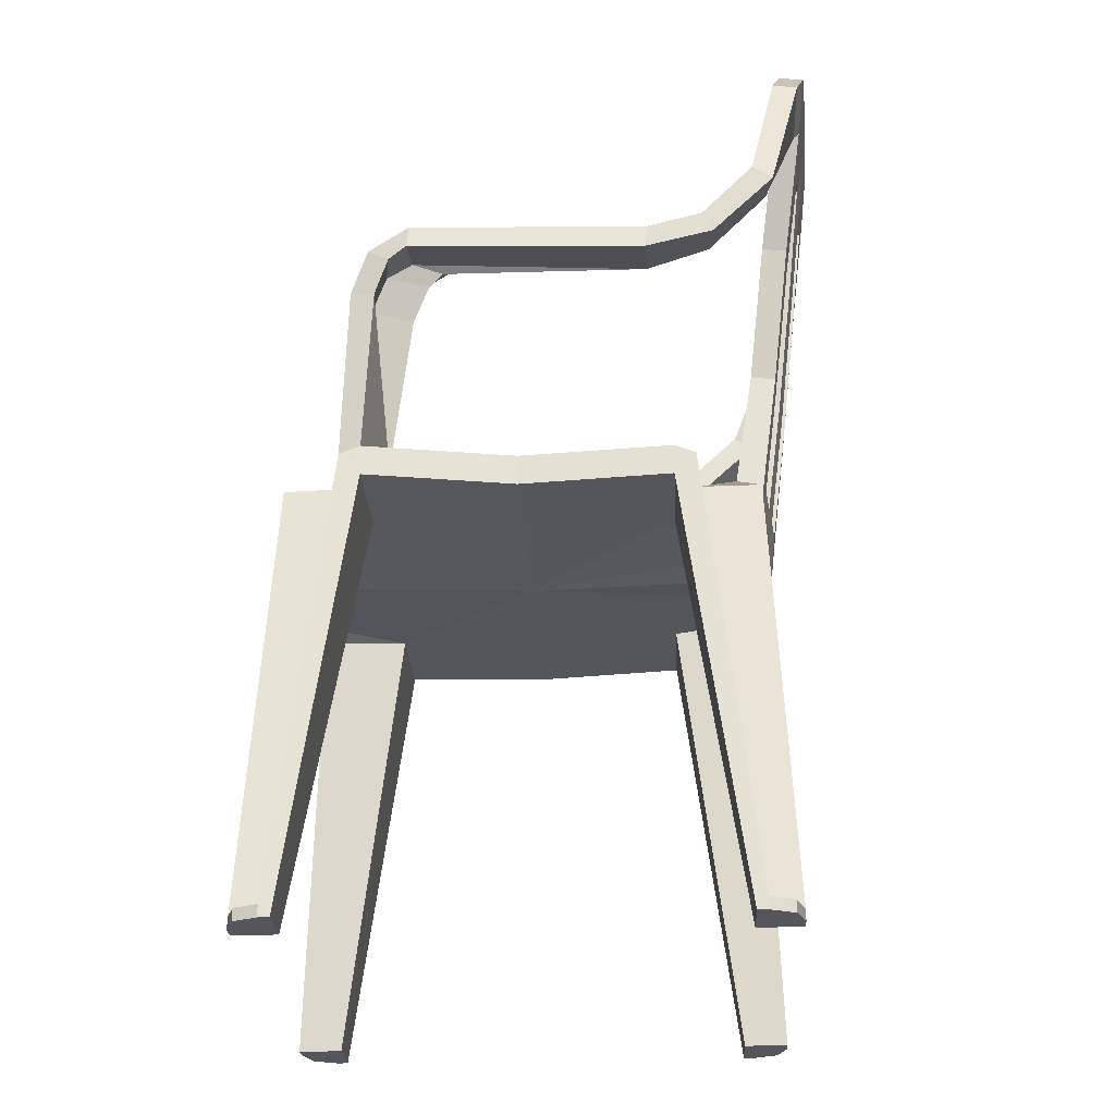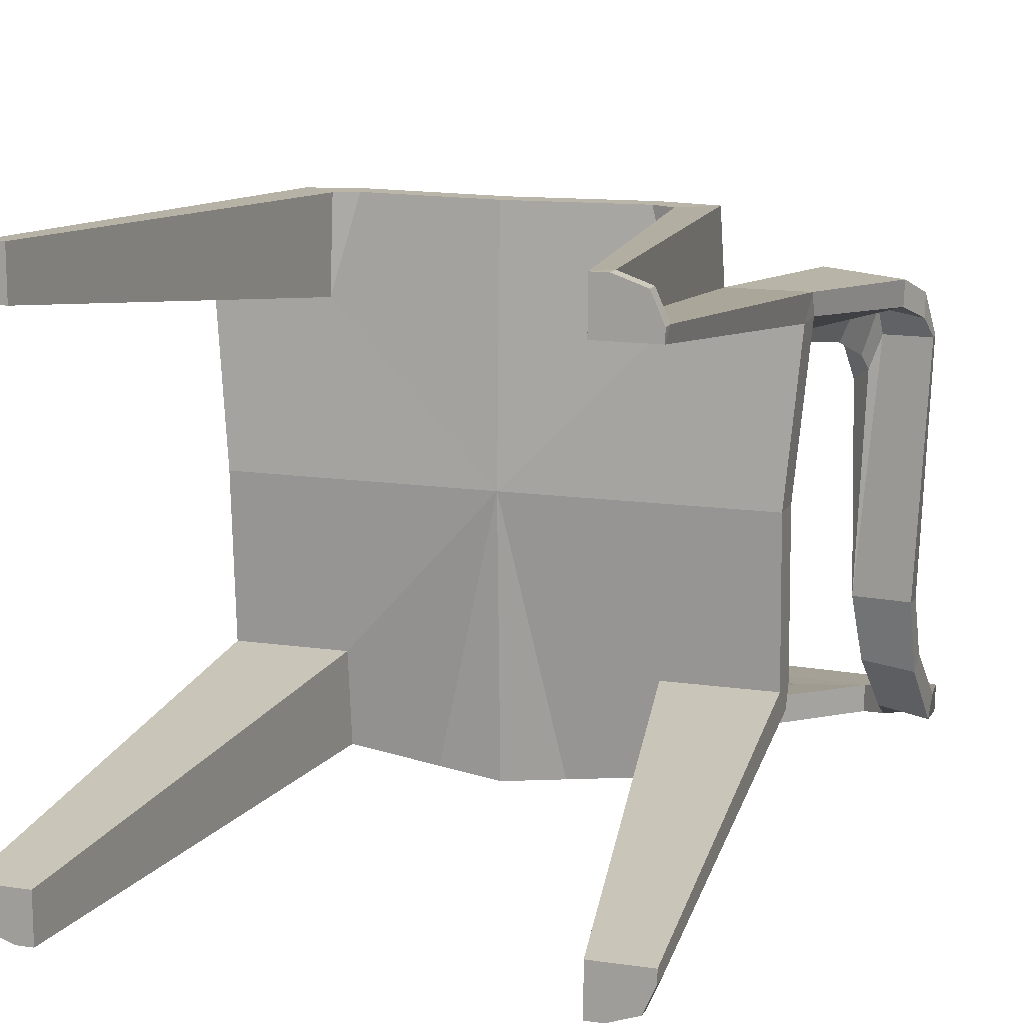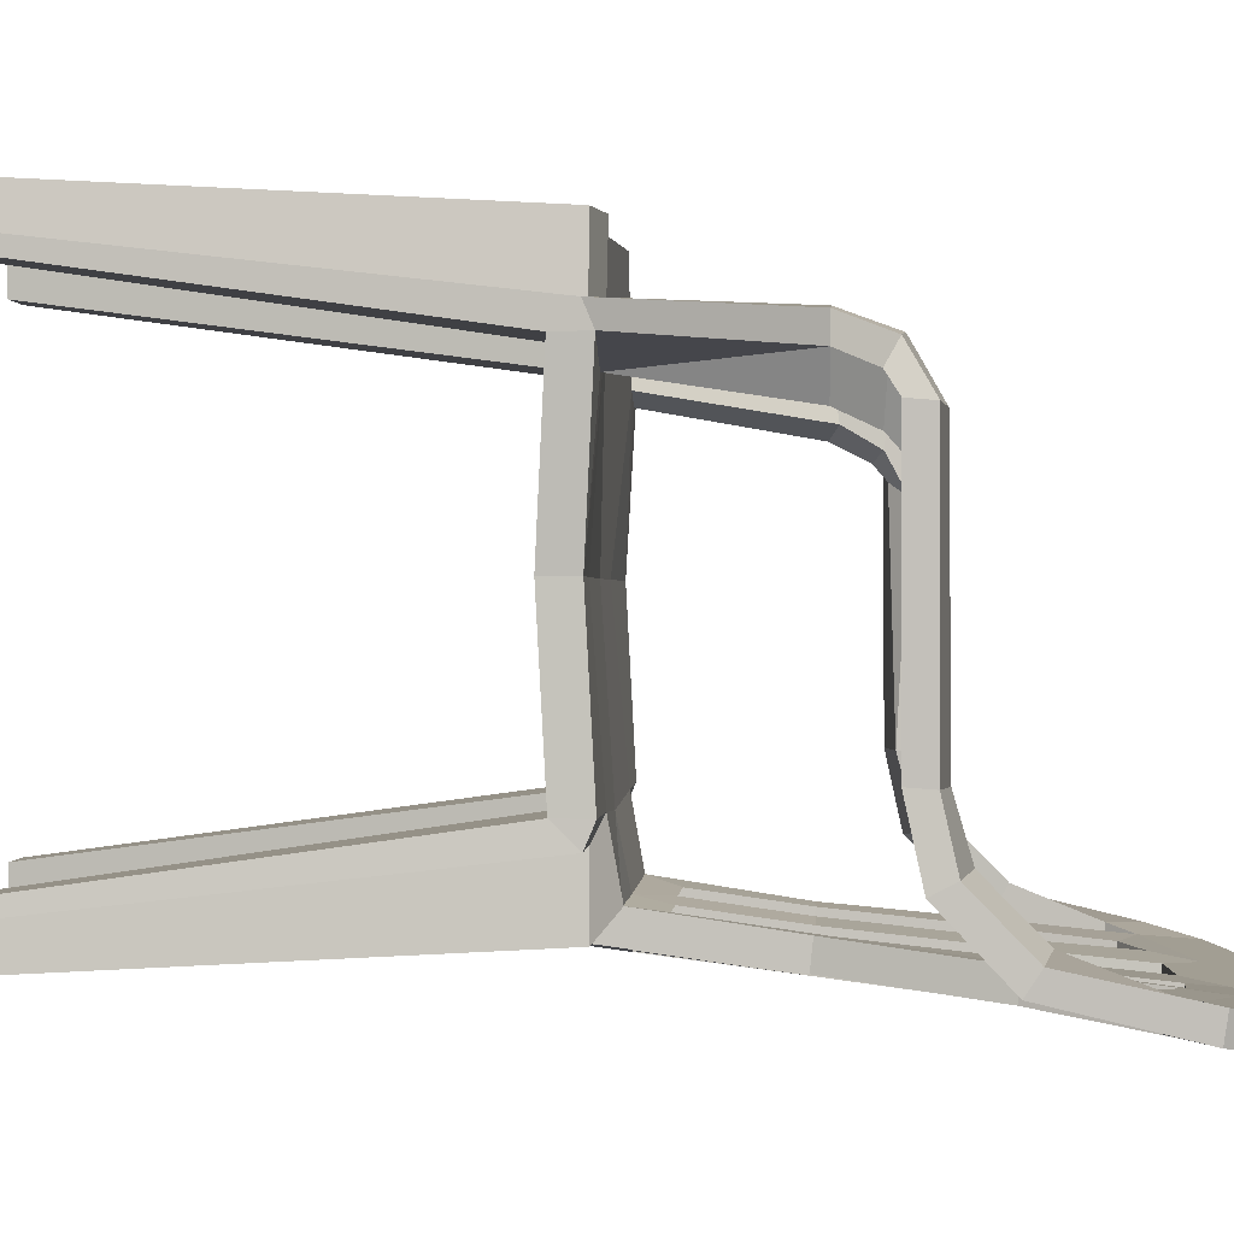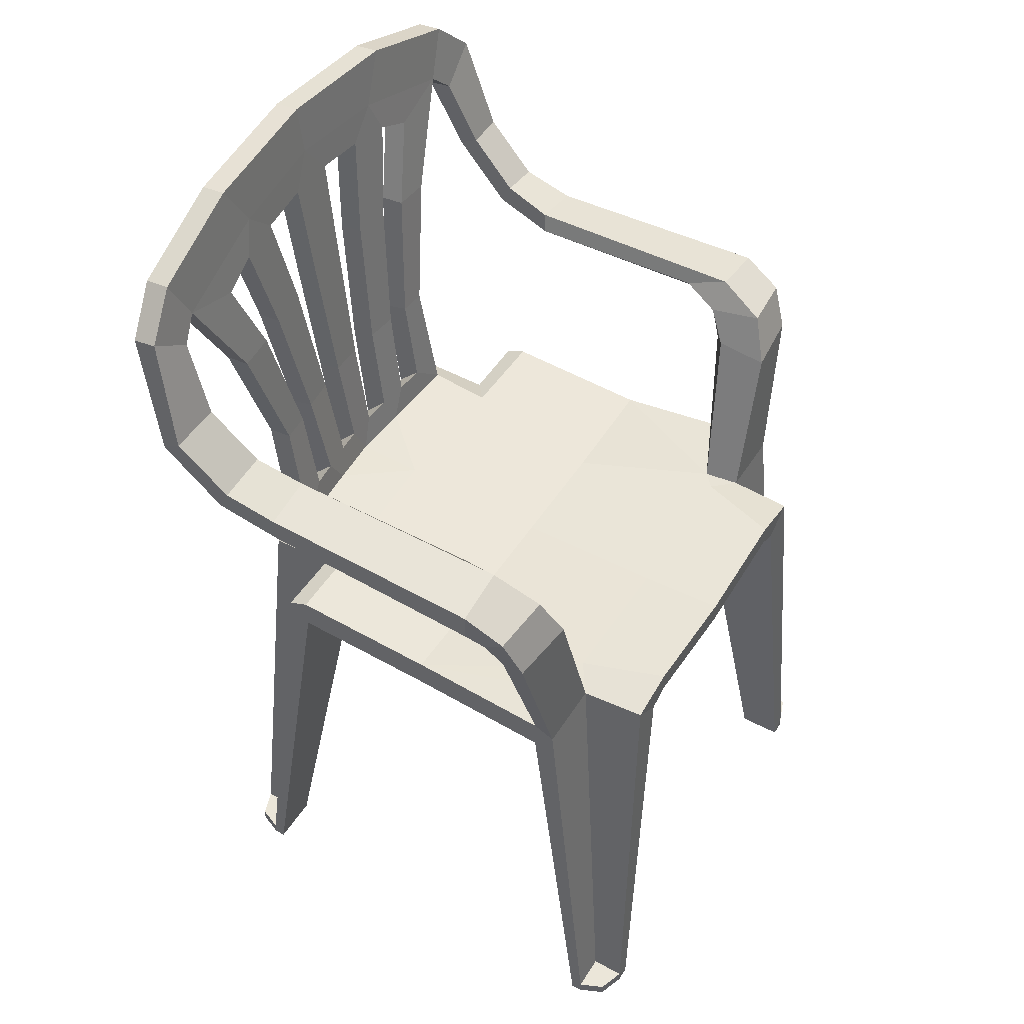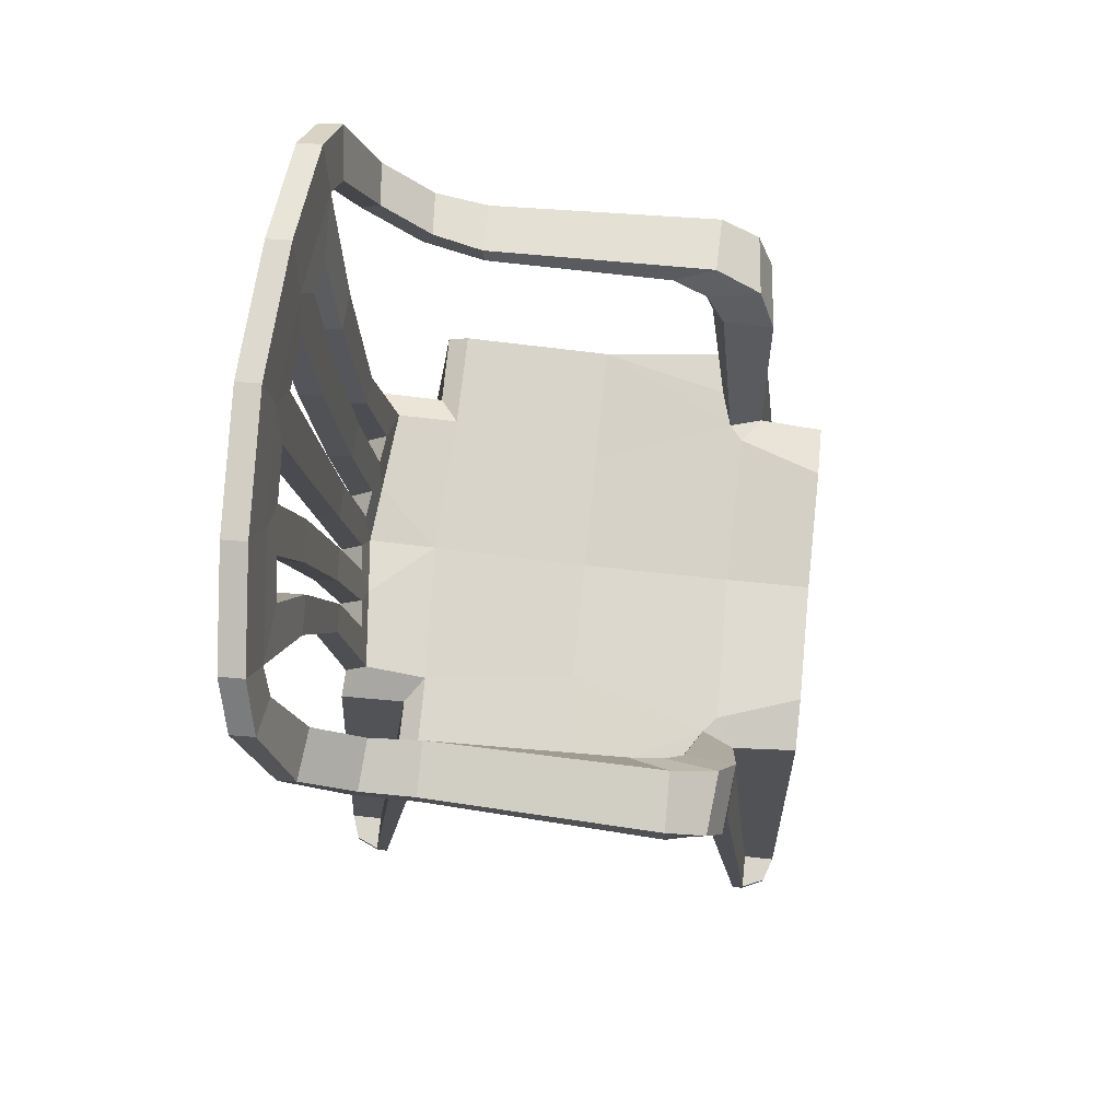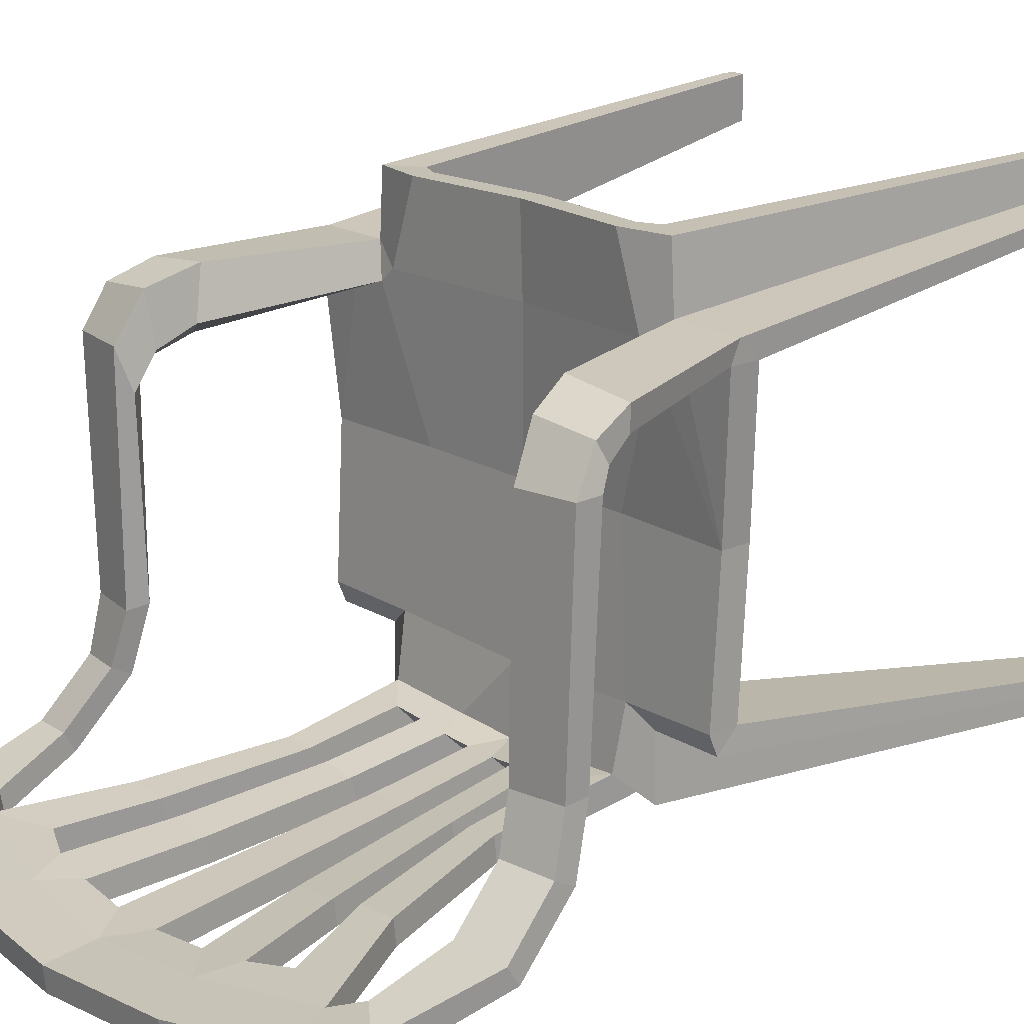
<metadata>
{"format":"obj","ext":"obj","renderer":"f3d","projection":"perspective","resolution":1024,"background":"white","views":[{"elev":-26.3,"azim":92.9,"up":"+Y"},{"elev":13.7,"azim":18.3,"up":"+Z"},{"elev":0.2,"azim":93.3,"up":"+Z"},{"elev":47.7,"azim":-59.3,"up":"+Y"},{"elev":74.5,"azim":-84.0,"up":"+Y"},{"elev":18.4,"azim":-131.1,"up":"+Z"}]}
</metadata>
<code>
v -0.64 46.05 4.233
v -0.64 48.97 4.233
v -0.64 50.41 -20.02
v -0.64 46.93 -22.5
v 24.61 46.17 4.233
v 24.64 49.44 4.233
v 26.88 0 -18.33
v 25.76 0 -22.09
v 24.58 47.04 -11.81
v 13.88 47.04 -11.8
v 14.06 48.46 -21.01
v 21.38 0 -18.33
v 21.38 0 -23.05
v 17.23 49.36 -21.01
v 22.97 0 -23.05
v 17.11 49.36 -14.06
v 24.58 49.37 -14.1
v 26.88 0 -19.51
v 26.88 1.297 -19.51
v 25.76 1.297 -22.09
v 22.97 1.297 -23.05
v 22.97 1.297 -19.51
v 14.4 50.34 -11.98
v 14.06 51.53 -18.49
v 24.58 50.31 -11.88
v -0.64 49.29 29.46
v -0.64 46.95 29.46
v 26.88 0 26.8
v 25.76 0 30.55
v 25.97 47.04 20.27
v 14.99 47.04 20.27
v 14.67 47.04 29.46
v 21.38 0 26.8
v 21.38 0 31.52
v 18.05 49.37 29.46
v 22.97 0 31.52
v 18.49 49.37 22.57
v 26.09 49.37 22.57
v 26.88 0 27.98
v 26.88 1.297 27.98
v 25.76 1.297 30.55
v 22.97 1.297 31.52
v 22.97 1.297 27.98
v 15.51 50.34 20.5
v 12.49 50.37 29.46
v 12.49 48.04 29.46
v 26.03 50.31 20.34
v 13.59 64.6 -20.5
v 13.59 64.32 -23.15
v -0.64 94.65 -28.08
v -0.64 94.94 -25.43
v 23.41 90.15 -23.82
v 23.41 89.86 -26.48
v -0.64 100.1 -28.67
v -0.64 100.4 -26.02
v 25.96 95.5 -24.42
v 25.96 95.21 -27.07
v 25.81 87.84 -23.09
v 25.83 87.44 -25.71
v 30.37 91.15 -23.41
v 30.38 90.75 -26.01
v 26.87 80.23 -20.05
v 26.98 78.98 -22.23
v 32.12 79.27 -20.7
v 32.01 77.9 -22.83
v 26.39 75.14 -14.88
v 26.41 72.91 -16.04
v 31.63 73.99 -15.28
v 31.64 71.79 -16.42
v 25.78 73.61 -9.565
v 25.72 71.1 -9.407
v 31.37 72.69 -9.514
v 31.39 70.24 -9.331
v 26.22 73.46 15.19
v 27.88 71.02 15.37
v 32.36 72.69 15.3
v 32.63 70.24 15.49
v 25.22 70.67 20.19
v 27.7 69.48 18.05
v 31.81 70.24 19.54
v 32 69.04 17.4
v 23.4 65.79 22.13
v 26.85 65.76 19.67
v 30.76 65.72 21.35
v 30.67 65.69 18.89
v 21.03 50.32 17.92
v 17.16 50.33 19.06
v 25.09 72.2 10.85
v 26.76 70.48 12.18
v 24.41 70.14 14.64
v 26.33 69.19 13.66
v 23.19 66.58 16.67
v 25.02 65.67 15.38
v -25.89 46.17 4.233
v -25.92 49.44 4.233
v -28.16 0 -18.33
v -27.04 0 -22.09
v -25.86 47.04 -11.81
v -15.16 47.04 -11.8
v -15.34 48.46 -21.01
v -22.66 0 -18.33
v -22.66 0 -23.05
v -18.51 49.36 -21.01
v -24.25 0 -23.05
v -18.39 49.36 -14.06
v -25.86 49.37 -14.1
v -28.16 0 -19.51
v -28.16 1.297 -19.51
v -27.04 1.297 -22.09
v -24.25 1.297 -23.05
v -24.25 1.297 -19.51
v -15.68 50.34 -11.98
v -15.34 51.53 -18.49
v -25.86 50.31 -11.88
v -28.16 0 26.8
v -27.04 0 30.55
v -27.25 47.04 20.27
v -16.27 47.04 20.27
v -15.95 47.04 29.46
v -22.66 0 26.8
v -22.66 0 31.52
v -19.33 49.37 29.46
v -24.25 0 31.52
v -19.77 49.37 22.57
v -27.37 49.37 22.57
v -28.16 0 27.98
v -28.16 1.297 27.98
v -27.04 1.297 30.55
v -24.25 1.297 31.52
v -24.25 1.297 27.98
v -16.79 50.34 20.5
v -13.77 50.37 29.46
v -13.77 48.04 29.46
v -27.31 50.31 20.34
v -14.87 64.6 -20.5
v -14.87 64.32 -23.15
v -24.69 90.15 -23.82
v -24.69 89.86 -26.48
v -27.24 95.5 -24.42
v -27.24 95.21 -27.07
v -27.09 87.84 -23.09
v -27.11 87.44 -25.71
v -31.65 91.15 -23.41
v -31.66 90.75 -26.01
v -28.15 80.23 -20.05
v -28.26 78.98 -22.23
v -33.4 79.27 -20.7
v -33.29 77.9 -22.83
v -27.67 75.14 -14.88
v -27.69 72.91 -16.04
v -32.91 73.99 -15.28
v -32.92 71.79 -16.42
v -27.06 73.61 -9.565
v -27 71.1 -9.407
v -32.65 72.69 -9.514
v -32.67 70.24 -9.331
v -27.5 73.46 15.19
v -29.16 71.02 15.37
v -33.64 72.69 15.3
v -33.91 70.24 15.49
v -26.5 70.67 20.19
v -28.98 69.48 18.05
v -33.09 70.24 19.54
v -33.28 69.04 17.4
v -24.68 65.79 22.13
v -28.13 65.76 19.67
v -32.04 65.72 21.35
v -31.95 65.69 18.89
v -22.31 50.32 17.92
v -18.44 50.33 19.06
v -26.37 72.2 10.85
v -28.04 70.48 12.18
v -25.69 70.14 14.64
v -27.61 69.19 13.66
v -24.47 66.58 16.67
v -26.3 65.67 15.38
v -6.702 50.97 -19.38
v -12.4 93.85 -24.75
v -15.42 99.31 -25.34
v -15.42 99.03 -27.99
v -12.4 93.56 -27.4
v -6.593 47.48 -21.87
v 5.422 50.97 -19.38
v 11.12 93.85 -24.75
v 14.14 99.31 -25.34
v 14.14 99.03 -27.99
v 11.12 93.56 -27.4
v 5.313 47.48 -21.87
v -18.78 78.39 -24.81
v -18.78 78.68 -22.16
v 17.5 78.68 -22.16
v 17.5 78.39 -24.81
v -0.64 50.06 -12.7
v -0.64 48.97 20.27
v 3.98 54.31 -20.04
v 4.47 64.76 -21.55
v 1.19 64.73 -21.91
v 1.023 54.03 -20.4
v 5.884 79.51 -23.28
v 1.701 79.77 -23.62
v 7.816 90.64 -24.56
v 2.042 91.19 -24.84
v 1.012 51.35 -22.92
v 1.185 64.05 -24.54
v 4.465 64.08 -24.18
v 3.915 51.63 -22.58
v 5.884 79.22 -25.93
v 1.701 79.48 -26.27
v 2.042 90.91 -27.49
v 7.816 90.35 -27.21
v -11.69 54.6 -19.22
v -8.644 54.33 -19.64
v -9.357 64.71 -21.18
v -11.83 64.75 -20.66
v -14.69 78.83 -22.4
v -11.52 79.08 -22.9
v -13.97 89.92 -24.07
v -18.09 88.04 -23.75
v -9.343 64.04 -23.81
v -8.562 51.66 -22.17
v -11.67 52.16 -21.76
v -11.82 64.08 -23.3
v -13.97 89.63 -26.72
v -11.52 78.8 -25.56
v -14.69 78.55 -25.05
v -18.09 87.75 -26.4
v -5.26 54.31 -20.04
v -5.75 64.76 -21.55
v -2.303 54.03 -20.4
v -2.47 64.73 -21.91
v -7.164 79.51 -23.28
v -9.096 90.64 -24.56
v -2.981 79.77 -23.62
v -3.322 91.19 -24.84
v -2.981 79.48 -26.27
v -7.164 79.22 -25.93
v -9.096 90.35 -27.21
v -3.322 90.91 -27.49
v -5.195 51.63 -22.58
v -2.292 51.35 -22.92
v -5.745 64.08 -24.18
v -2.465 64.05 -24.54
v 10.41 54.6 -19.22
v 10.55 64.75 -20.66
v 8.077 64.71 -21.18
v 7.364 54.33 -19.64
v 10.24 79.08 -22.9
v 13.41 78.83 -22.4
v 16.81 88.04 -23.75
v 12.69 89.92 -24.07
v 13.41 78.55 -25.05
v 10.24 78.8 -25.56
v 12.69 89.63 -26.72
v 16.81 87.75 -26.4
v 8.063 64.04 -23.81
v 7.282 51.66 -22.17
v 10.54 64.08 -23.3
v 10.39 52.16 -21.76
v -13.35 48.97 4.233
v 12.07 48.97 4.233
f 17 19 22 16
f 13 12 10 11
f 12 13 15
f 14 21 13 11
f 22 21 14 16
f 18 12 15 8
f 10 12 7 9
f 7 19 17 9
f 12 18 7
f 7 18 19
f 20 19 18 8
f 8 15 21 20
f 13 21 15
f 19 20 22
f 20 21 22
f 16 14 24 23
f 14 11 24
f 9 17 25
f 17 16 23 25
f 193 183 3
f 185 186 54 55
f 188 1 4
f 9 25 6 5
f 10 9 5 1
f 38 37 43 40
f 34 32 31 33
f 33 36 34
f 35 32 34 42
f 43 37 35 42
f 39 29 36 33
f 31 30 28 33
f 28 30 38 40
f 33 28 39
f 28 40 39
f 41 29 39 40
f 29 41 42 36
f 34 36 42
f 40 43 41
f 41 43 42
f 37 44 45 35
f 35 45 46 32
f 32 46 31
f 30 47 38
f 87 44 37
f 2 194 44 87 260
f 45 26 27 46
f 46 27 1 31
f 30 5 6 47
f 31 1 5 30
f 11 49 48 24
f 191 192 53 52
f 184 185 55 51
f 50 54 186 187
f 53 59 58 52
f 52 58 60 56
f 56 60 61 57
f 57 61 59 53
f 59 63 62 58
f 58 62 64 60
f 60 64 65 61
f 61 65 63 59
f 63 67 66 62
f 62 66 68 64
f 64 68 69 65
f 65 69 67 63
f 67 71 70 66
f 66 70 72 68
f 68 72 73 69
f 69 73 71 67
f 88 74 70 71
f 70 74 76 72
f 72 76 77 73
f 73 77 75 71
f 89 91 90 88
f 74 78 80 76
f 76 80 81 77
f 77 81 79 75
f 91 93 92 90
f 78 82 84 80
f 80 84 85 81
f 81 85 83 79
f 93 86 87 92
f 82 37 38 84
f 84 38 47 85
f 85 47 86 83
f 47 6 86
f 75 89 71
f 74 88 90 78
f 79 91 89 75
f 78 90 92 82
f 83 93 91 79
f 82 92 87 37
f 86 93 83
f 88 71 89
f 6 87 86
f 106 105 111 108
f 102 100 99 101
f 101 104 102
f 103 100 102 110
f 111 105 103 110
f 107 97 104 101
f 99 98 96 101
f 96 98 106 108
f 101 96 107
f 96 108 107
f 109 97 107 108
f 97 109 110 104
f 102 104 110
f 108 111 109
f 109 111 110
f 105 112 113 103
f 103 113 100
f 98 114 106
f 106 114 112 105
f 177 193 3
f 139 179 180 140
f 100 182 1 99
f 98 94 95 114
f 99 1 94 98
f 125 127 130 124
f 121 120 118 119
f 120 121 123
f 122 129 121 119
f 130 129 122 124
f 126 120 123 116
f 118 120 115 117
f 115 127 125 117
f 120 126 115
f 115 126 127
f 128 127 126 116
f 116 123 129 128
f 121 129 123
f 127 128 130
f 128 129 130
f 124 122 132 131
f 122 119 133 132
f 119 118 133
f 117 125 134
f 170 124 131
f 132 133 27 26
f 133 118 1 27
f 117 134 95 94
f 118 117 94 1
f 100 113 135 136
f 189 190 137 138
f 137 178 179 139
f 180 181 138 140
f 138 137 141 142
f 137 139 143 141
f 139 140 144 143
f 140 138 142 144
f 142 141 145 146
f 141 143 147 145
f 143 144 148 147
f 144 142 146 148
f 146 145 149 150
f 145 147 151 149
f 147 148 152 151
f 148 146 150 152
f 150 149 153 154
f 149 151 155 153
f 151 152 156 155
f 152 150 154 156
f 171 154 153 157
f 153 155 159 157
f 155 156 160 159
f 156 154 158 160
f 172 171 173 174
f 157 159 163 161
f 159 160 164 163
f 160 158 162 164
f 174 173 175 176
f 161 163 167 165
f 163 164 168 167
f 164 162 166 168
f 176 175 170 169
f 165 167 125 124
f 167 168 134 125
f 168 166 169 134
f 134 169 95
f 158 154 172
f 157 161 173 171
f 162 158 172 174
f 161 165 175 173
f 166 162 174 176
f 165 124 170 175
f 169 166 176
f 171 172 154
f 95 169 170
f 179 178 51 55
f 180 179 55 54
f 50 181 180 54
f 1 182 4
f 112 193 177 113
f 23 24 183 193
f 52 56 185 184
f 56 57 186 185
f 187 186 57 53
f 11 10 1 188
f 136 135 190 189
f 49 192 191 48
f 259 112 114 95
f 131 132 26 194
f 44 194 26 45
f 2 260 23 193
f 170 259 95
f 196 195 183 246 245
f 3 183 195 198
f 199 196 245 247
f 184 201 199 247 250
f 184 51 202 201
f 204 203 4 240 242
f 188 206 205 255 256
f 188 4 203 206
f 50 209 208 235 238
f 50 187 210 209
f 207 210 187 253 252
f 208 204 242 235
f 205 207 252 255
f 113 177 212 211
f 213 212 177 227 228
f 135 113 211 214
f 178 217 216 231 232
f 178 137 218 217
f 137 190 215 218
f 216 213 228 231
f 190 135 214 215
f 182 220 219 241 239
f 182 100 221 220
f 100 136 222 221
f 224 223 181 237 236
f 189 138 226 225
f 138 181 223 226
f 219 224 236 241
f 136 189 225 222
f 177 3 229 227
f 197 230 229 3 198
f 51 234 233 200 202
f 51 178 232 234
f 200 233 230 197
f 181 50 238 237
f 4 182 239 240
f 24 48 244 243
f 183 24 243 246
f 191 52 249 248
f 52 184 250 249
f 48 191 248 244
f 187 53 254 253
f 53 192 251 254
f 49 11 258 257
f 11 188 256 258
f 192 49 257 251
f 195 196 205 206
f 197 198 203 204
f 198 195 206 203
f 196 199 207 205
f 200 197 204 208
f 199 201 210 207
f 201 202 209 210
f 202 200 208 209
f 211 212 220 221
f 212 213 219 220
f 214 211 221 222
f 216 217 223 224
f 217 218 226 223
f 218 215 225 226
f 213 216 224 219
f 215 214 222 225
f 228 227 239 241
f 227 229 240 239
f 229 230 242 240
f 232 231 236 237
f 233 234 238 235
f 234 232 237 238
f 231 228 241 236
f 230 233 235 242
f 243 244 257 258
f 245 246 256 255
f 246 243 258 256
f 248 249 254 251
f 249 250 253 254
f 250 247 252 253
f 244 248 251 257
f 247 245 255 252
f 2 259 170 131 194
f 2 193 112 259
f 260 87 6
f 23 260 6 25

</code>
